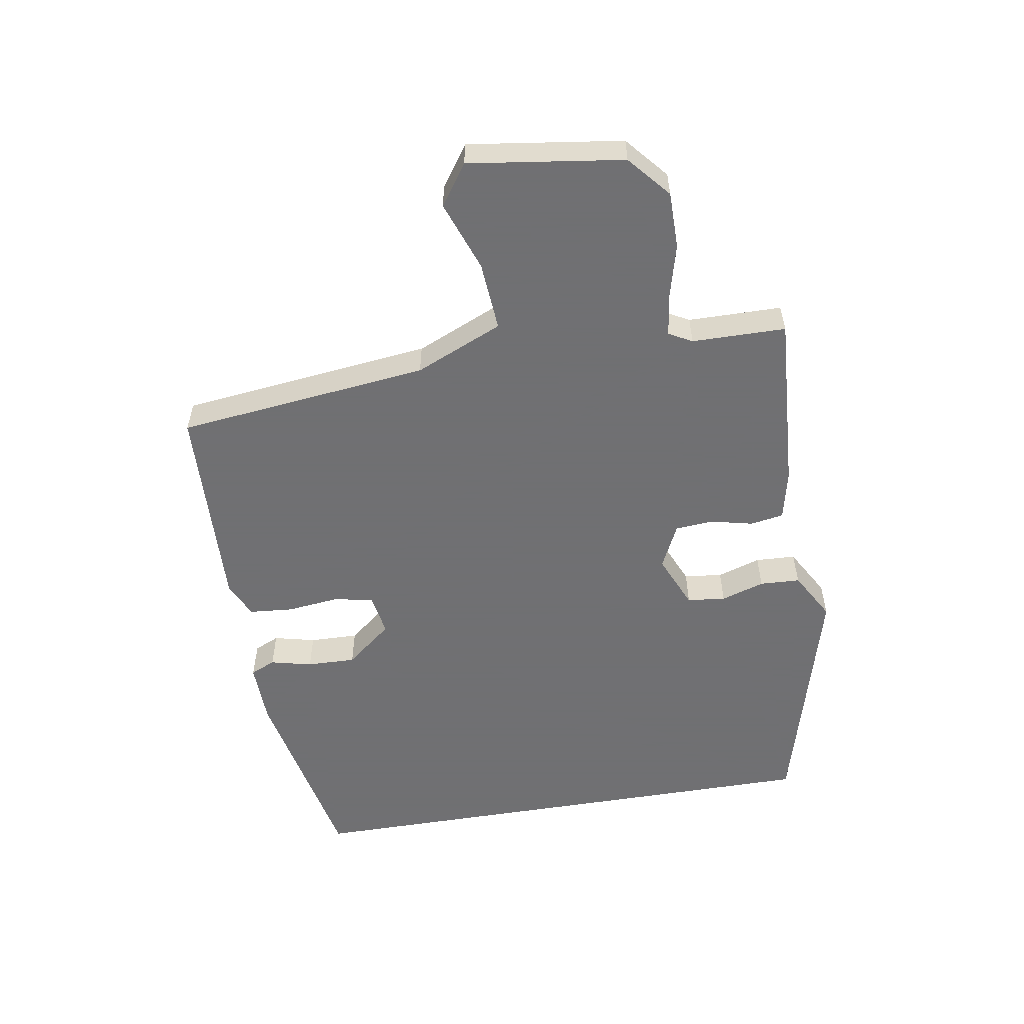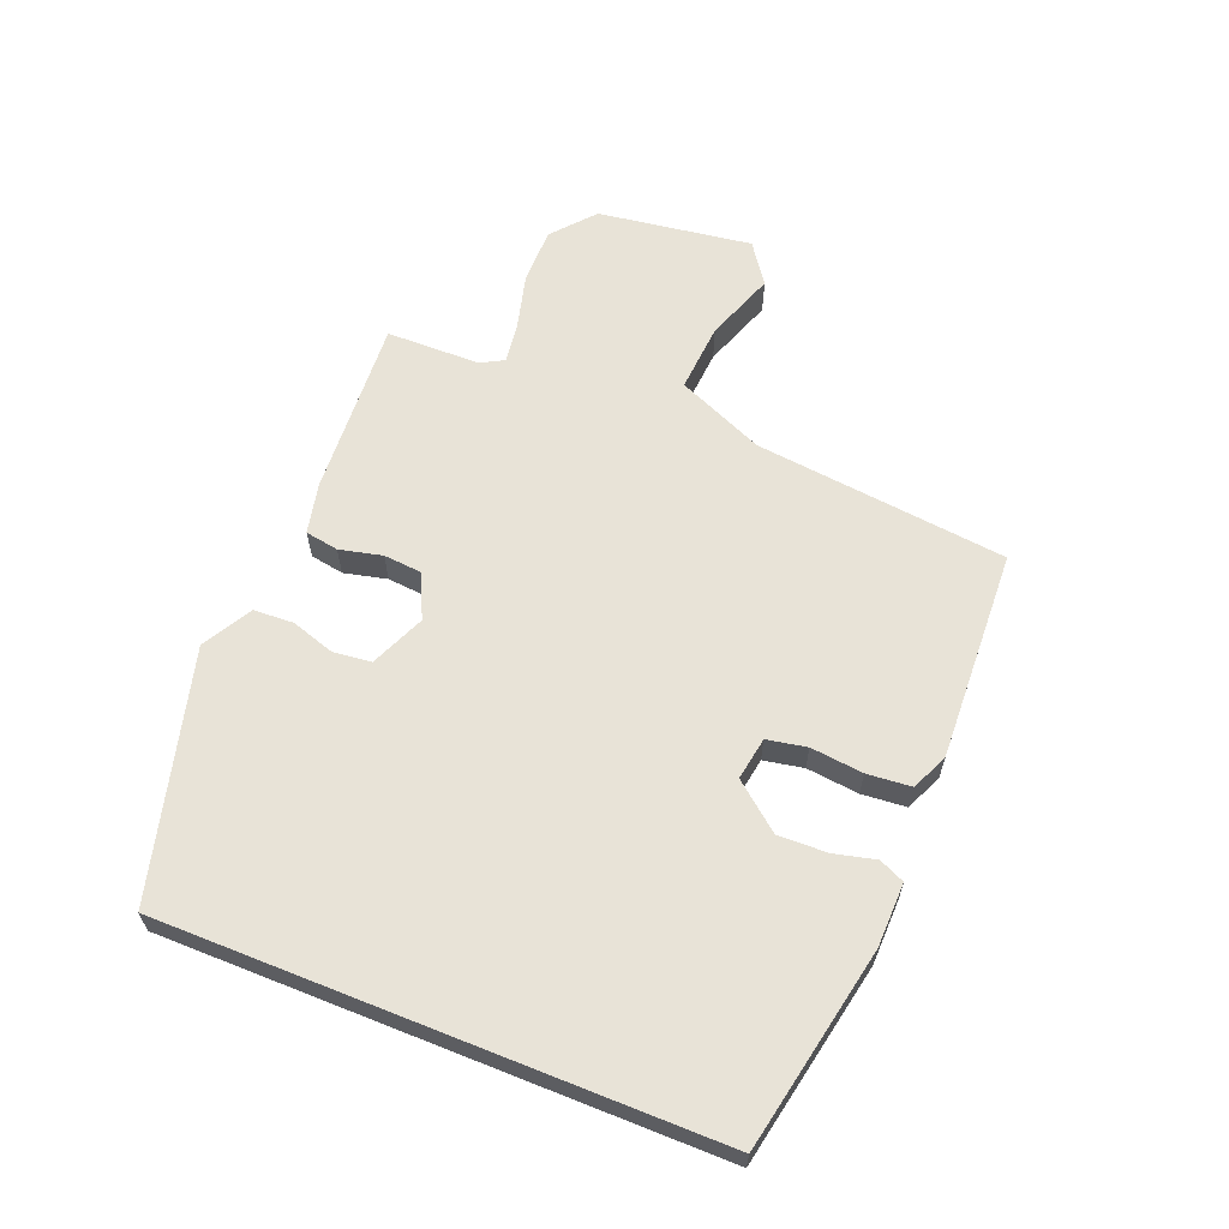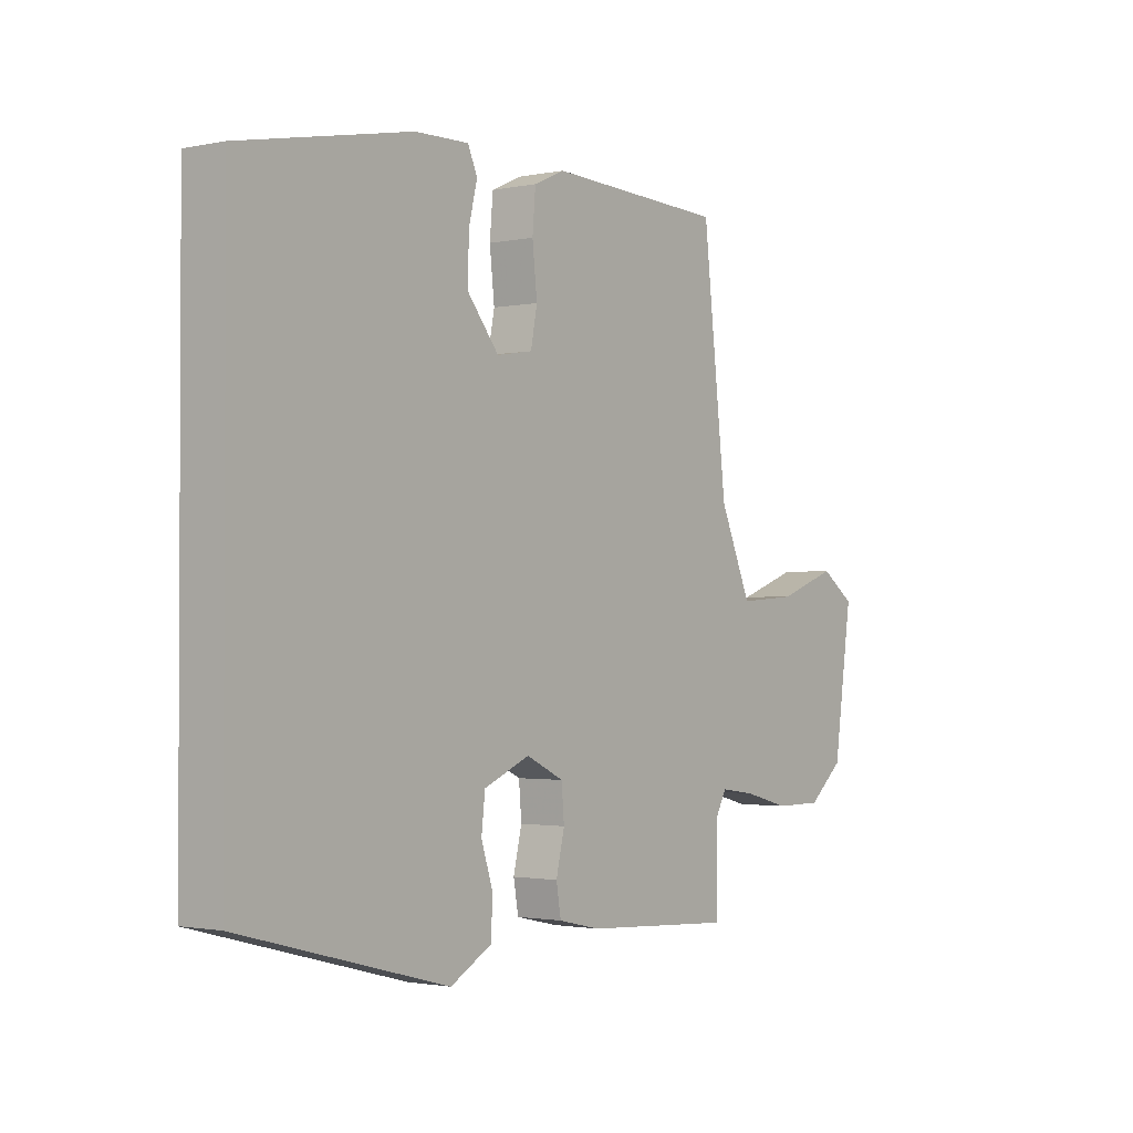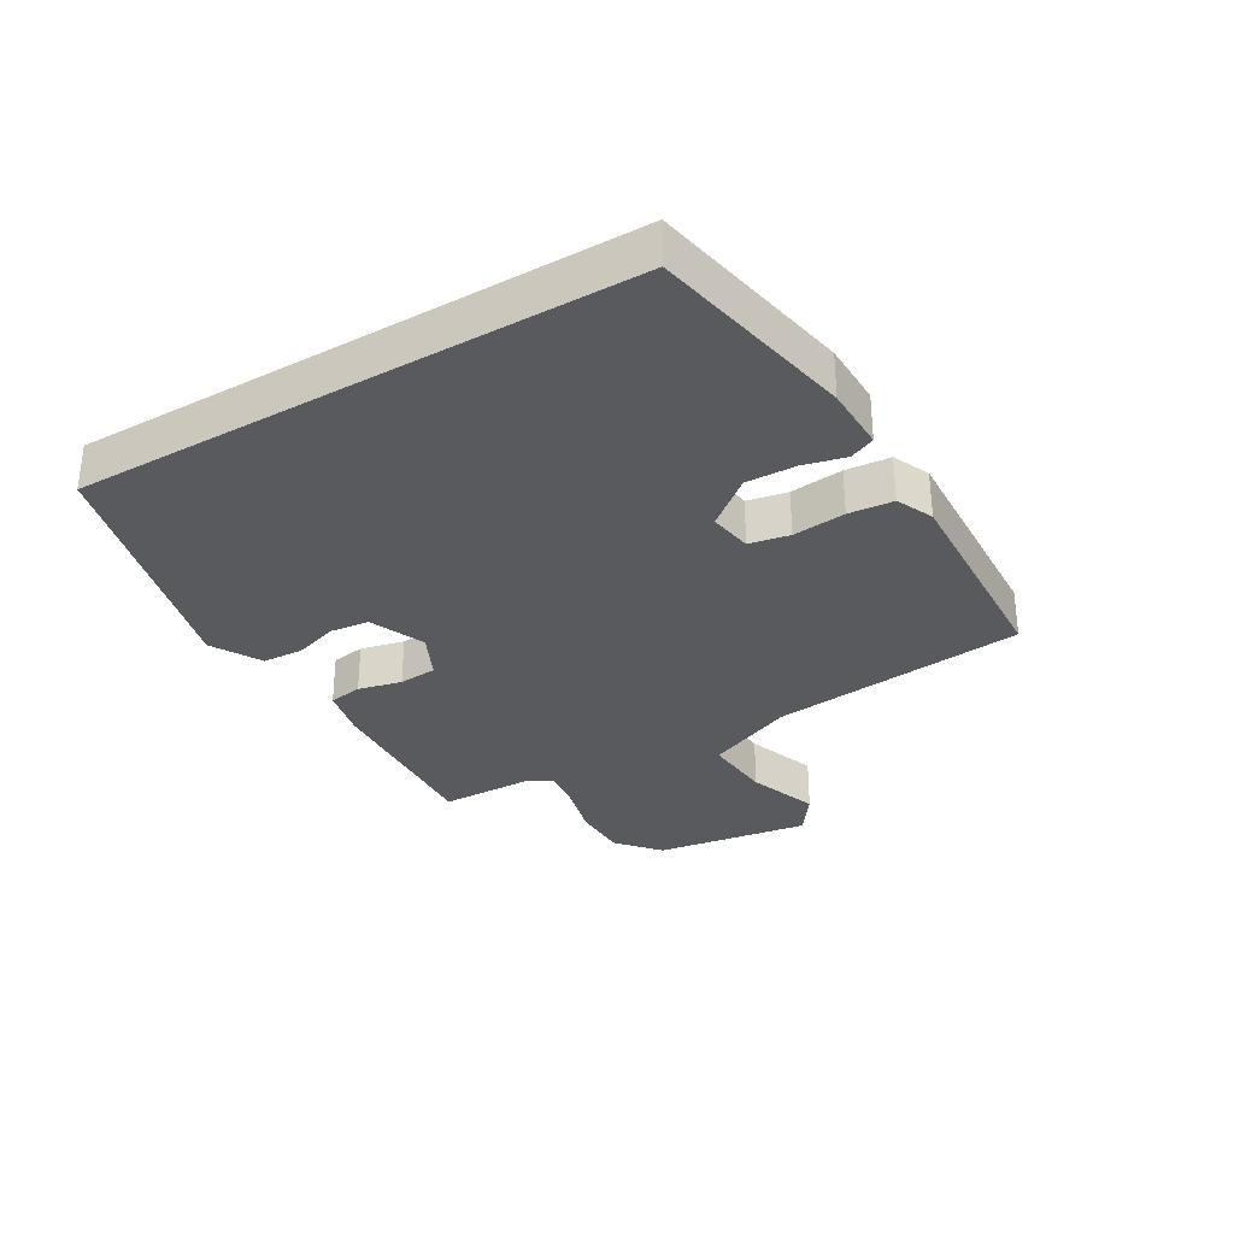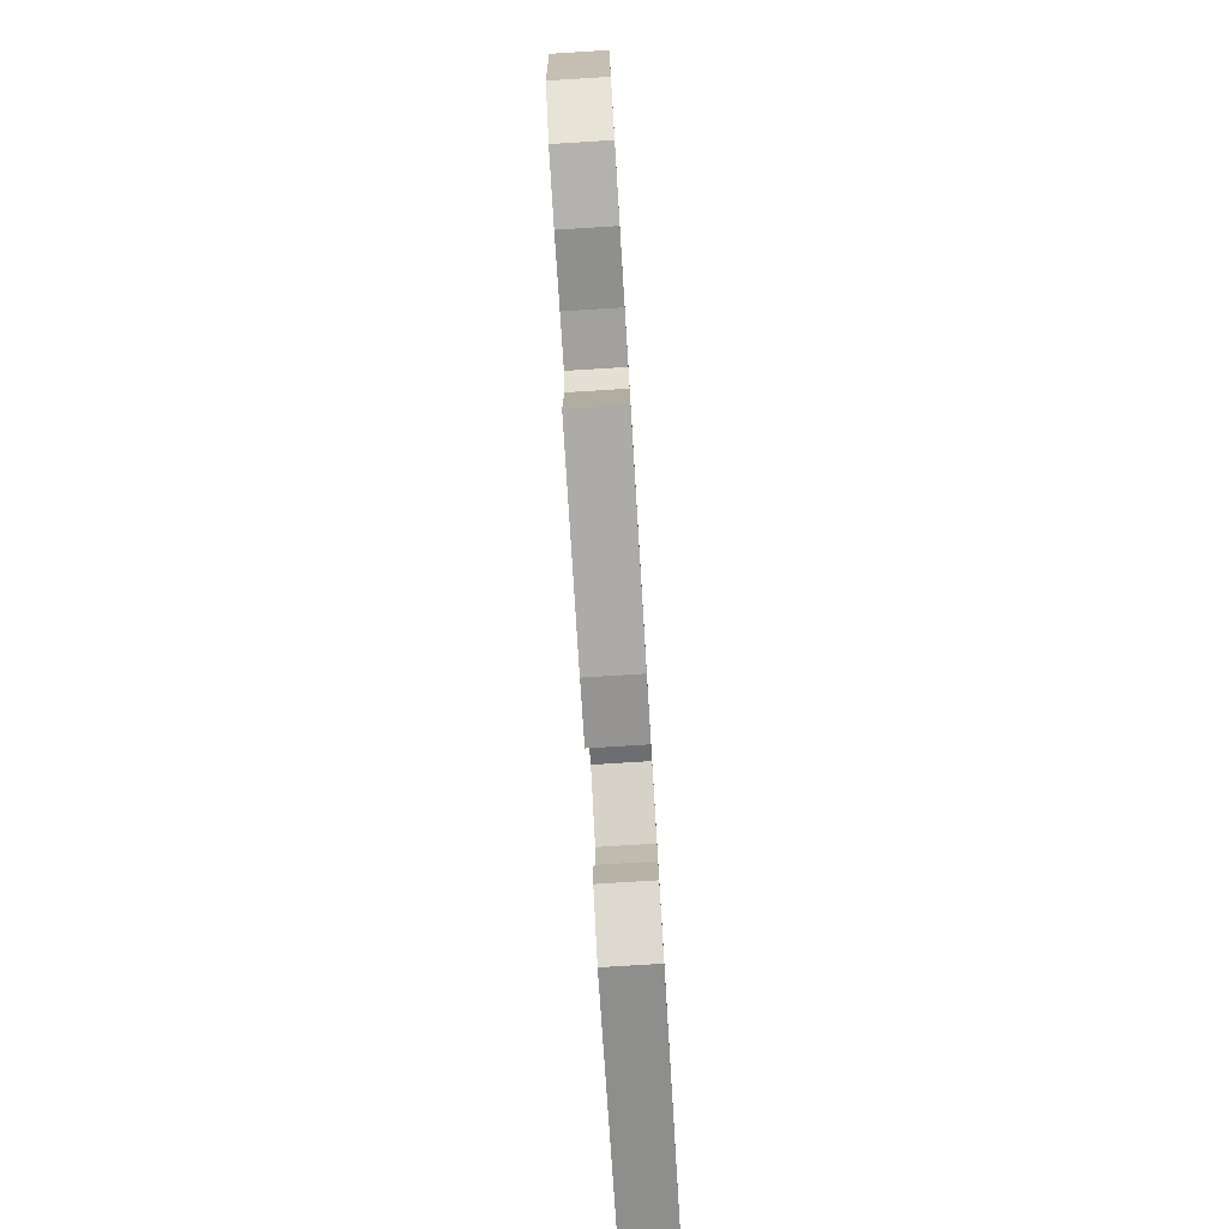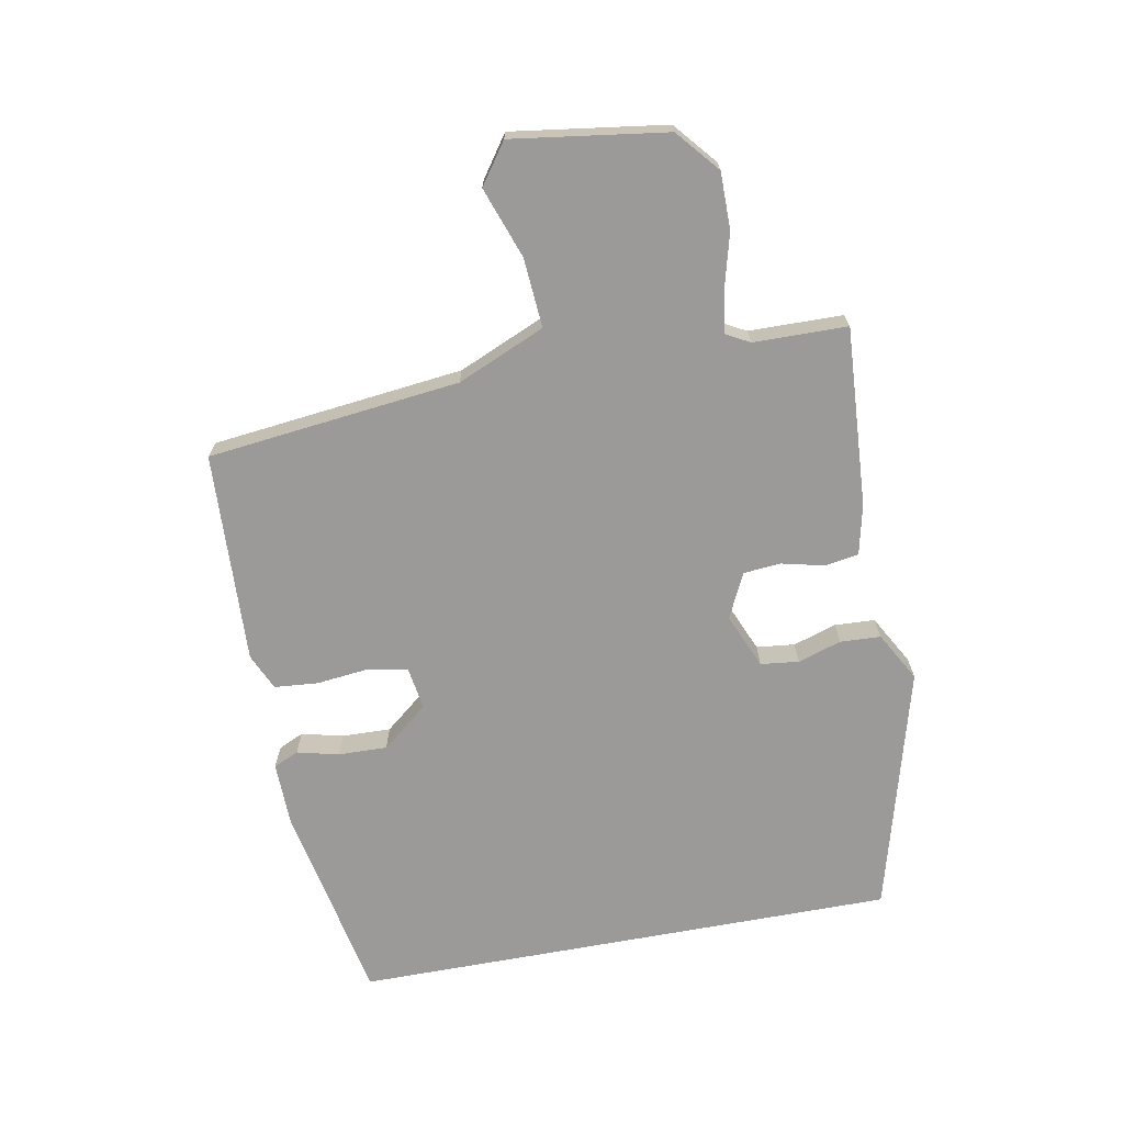
<metadata>
{"format":"obj","ext":"obj","renderer":"f3d","projection":"perspective","resolution":1024,"background":"white","views":[{"elev":-55.0,"azim":99.5,"up":"+Y"},{"elev":61.9,"azim":-68.1,"up":"+Y"},{"elev":-1.6,"azim":-53.1,"up":"+Z"},{"elev":-31.7,"azim":-59.6,"up":"+Y"},{"elev":-79.8,"azim":93.5,"up":"+Z"},{"elev":-69.5,"azim":100.5,"up":"+Y"}]}
</metadata>
<code>
v 0.477 0.07 -0.495
v 0.193 0.07 -0.477
v 0.113 0.07 -0.459
v 0.104 0.07 -0.406
v 0.12 0.07 -0.338
v 0.115 0.07 -0.278
v 0.044 0.07 -0.244
v -0.043 0.07 -0.281
v -0.05 0.07 -0.342
v -0.028 0.07 -0.411
v -0.031 0.07 -0.475
v -0.109 0.07 -0.519
v -0.5 0.07 -0.414
v -0.5 0.07 0.454
v -0.179 0.07 0.517
v -0.078 0.07 0.519
v -0.06 0.07 0.479
v -0.076 0.07 0.413
v -0.078 0.07 0.335
v -0.018 0.07 0.261
v 0.05 0.07 0.272
v 0.062 0.07 0.335
v 0.053 0.07 0.418
v 0.059 0.07 0.488
v 0.117 0.07 0.514
v 0.453 0.07 0.499
v 0.498 0.07 0.097
v 0.558 0.07 -0.042
v 0.668 0.07 -0.034
v 0.78 0.07 0.006
v 0.844 0.07 -0.039
v 0.809 0.07 -0.284
v 0.742 0.07 -0.341
v 0.652 0.07 -0.341
v 0.564 0.07 -0.318
v 0.499 0.07 -0.309
v 0.479 0.07 -0.346
v 0.477 0 -0.495
v 0.193 0 -0.477
v 0.113 0 -0.459
v 0.104 0 -0.406
v 0.12 0 -0.338
v 0.115 0 -0.278
v 0.044 0 -0.244
v -0.043 0 -0.281
v -0.05 0 -0.342
v -0.028 0 -0.411
v -0.031 0 -0.475
v -0.109 0 -0.519
v -0.5 0 -0.414
v -0.5 0 0.454
v -0.179 0 0.517
v -0.078 0 0.519
v -0.06 0 0.479
v -0.076 0 0.413
v -0.078 0 0.335
v -0.018 0 0.261
v 0.05 0 0.272
v 0.062 0 0.335
v 0.053 0 0.418
v 0.059 0 0.488
v 0.117 0 0.514
v 0.453 0 0.499
v 0.498 0 0.097
v 0.558 0 -0.042
v 0.668 0 -0.034
v 0.78 0 0.006
v 0.844 0 -0.039
v 0.809 0 -0.284
v 0.742 0 -0.341
v 0.652 0 -0.341
v 0.564 0 -0.318
v 0.499 0 -0.309
v 0.479 0 -0.346
f 33 34 35
f 32 33 35
f 31 32 35
f 30 31 35
f 29 30 35
f 28 29 35 36
f 27 28 36 37
f 26 27 37
f 25 26 37
f 24 25 37
f 23 24 37
f 22 23 37
f 16 17 18
f 15 16 18
f 14 15 18
f 13 14 18
f 13 18 19
f 11 12 13
f 10 11 13
f 9 10 13
f 13 19 20
f 9 13 20
f 8 9 20
f 3 4 5
f 2 3 5
f 1 2 5
f 37 1 5
f 37 5 6
f 37 6 7
f 22 37 7
f 21 22 7
f 7 8 20 21
f 72 71 70
f 72 70 69
f 72 69 68
f 72 68 67
f 72 67 66
f 73 72 66 65
f 74 73 65 64
f 74 64 63
f 74 63 62
f 74 62 61
f 74 61 60
f 74 60 59
f 55 54 53
f 55 53 52
f 55 52 51
f 55 51 50
f 56 55 50
f 50 49 48
f 50 48 47
f 50 47 46
f 57 56 50
f 57 50 46
f 57 46 45
f 42 41 40
f 42 40 39
f 42 39 38
f 42 38 74
f 43 42 74
f 44 43 74
f 44 74 59
f 44 59 58
f 58 57 45 44
f 1 38 39 2
f 2 39 40 3
f 3 40 41 4
f 4 41 42 5
f 5 42 43 6
f 6 43 44 7
f 7 44 45 8
f 8 45 46 9
f 9 46 47 10
f 10 47 48 11
f 11 48 49 12
f 12 49 50 13
f 13 50 51 14
f 14 51 52 15
f 15 52 53 16
f 16 53 54 17
f 17 54 55 18
f 18 55 56 19
f 19 56 57 20
f 20 57 58 21
f 21 58 59 22
f 22 59 60 23
f 23 60 61 24
f 24 61 62 25
f 25 62 63 26
f 26 63 64 27
f 27 64 65 28
f 28 65 66 29
f 29 66 67 30
f 30 67 68 31
f 31 68 69 32
f 32 69 70 33
f 33 70 71 34
f 34 71 72 35
f 35 72 73 36
f 36 73 74 37
f 37 74 38 1

</code>
